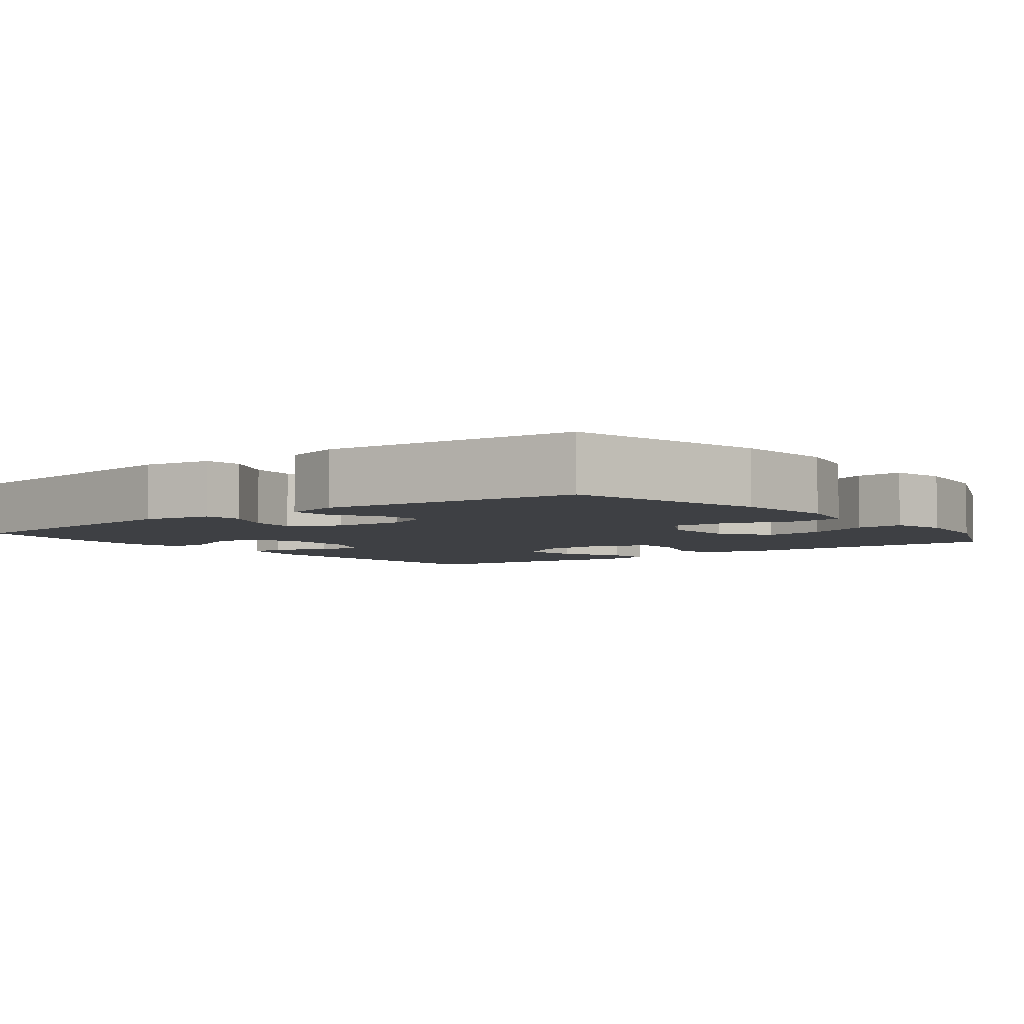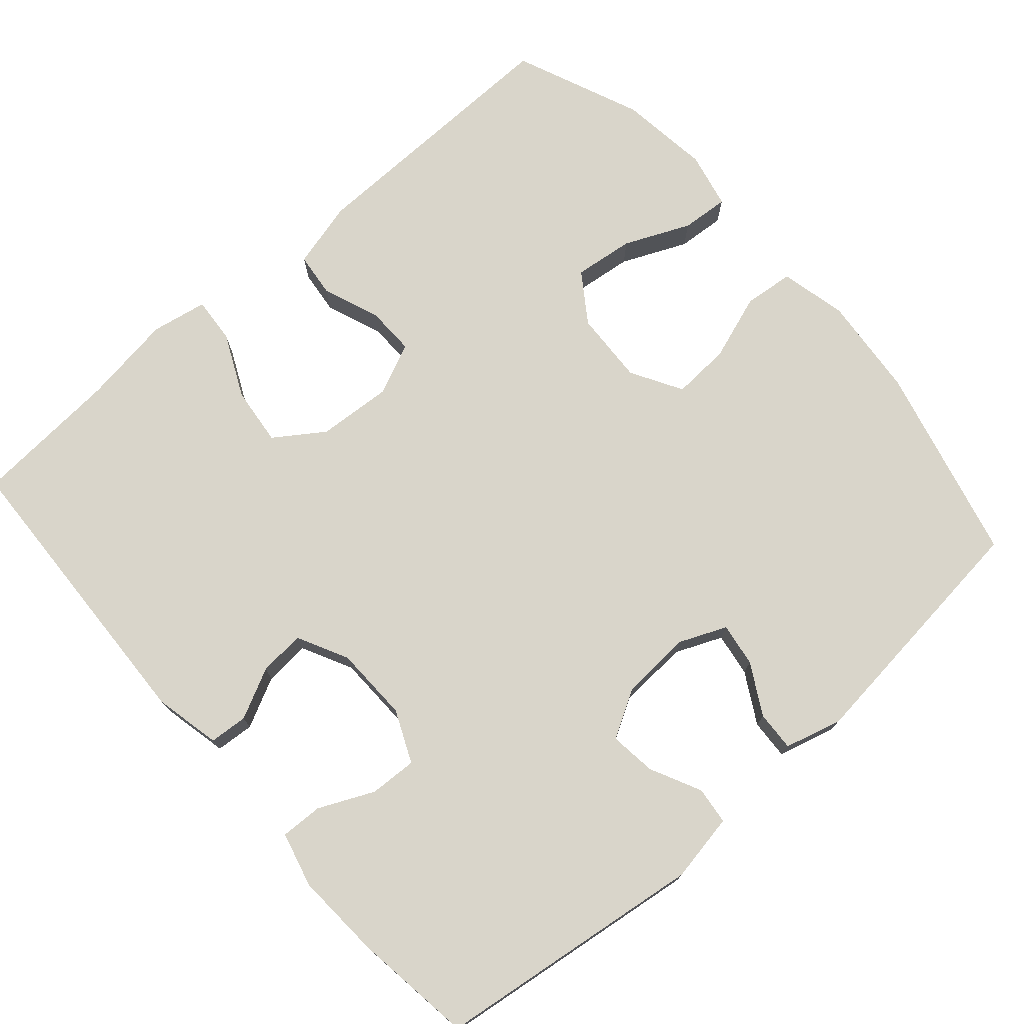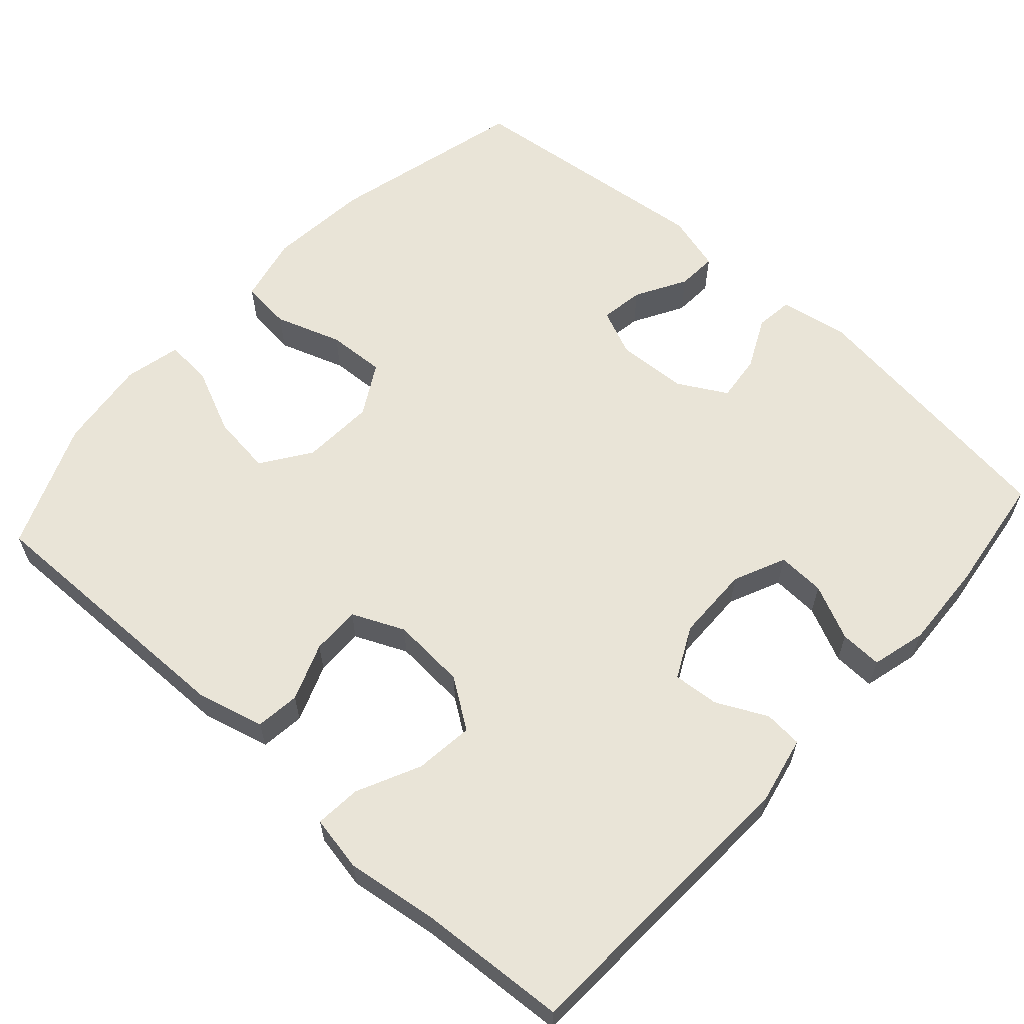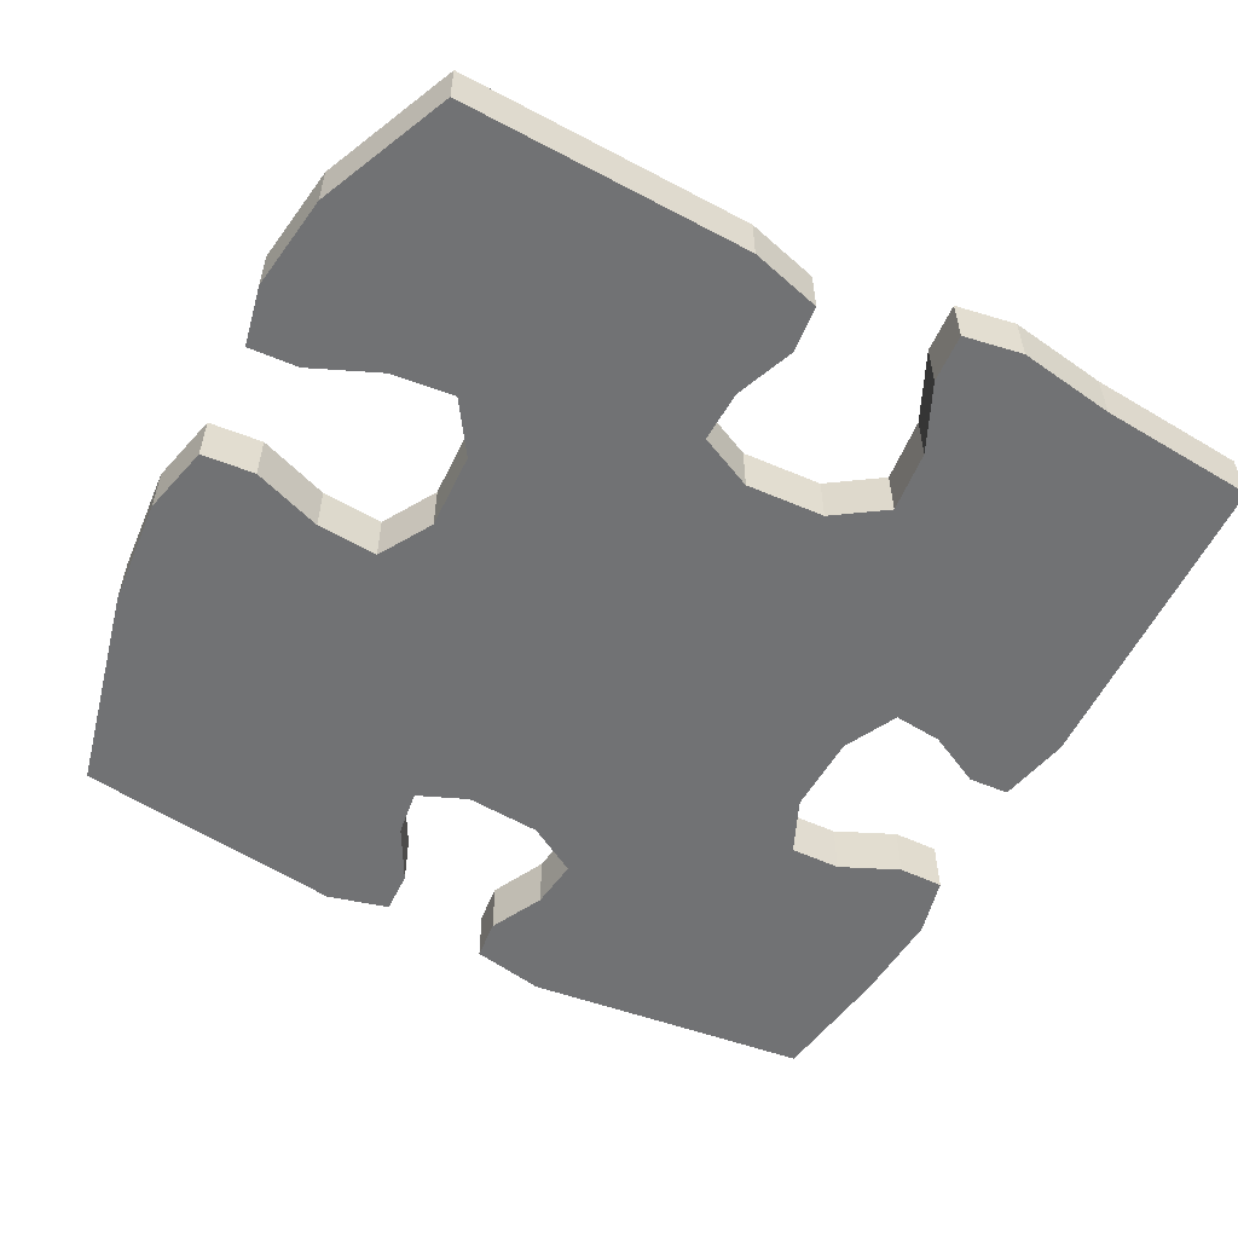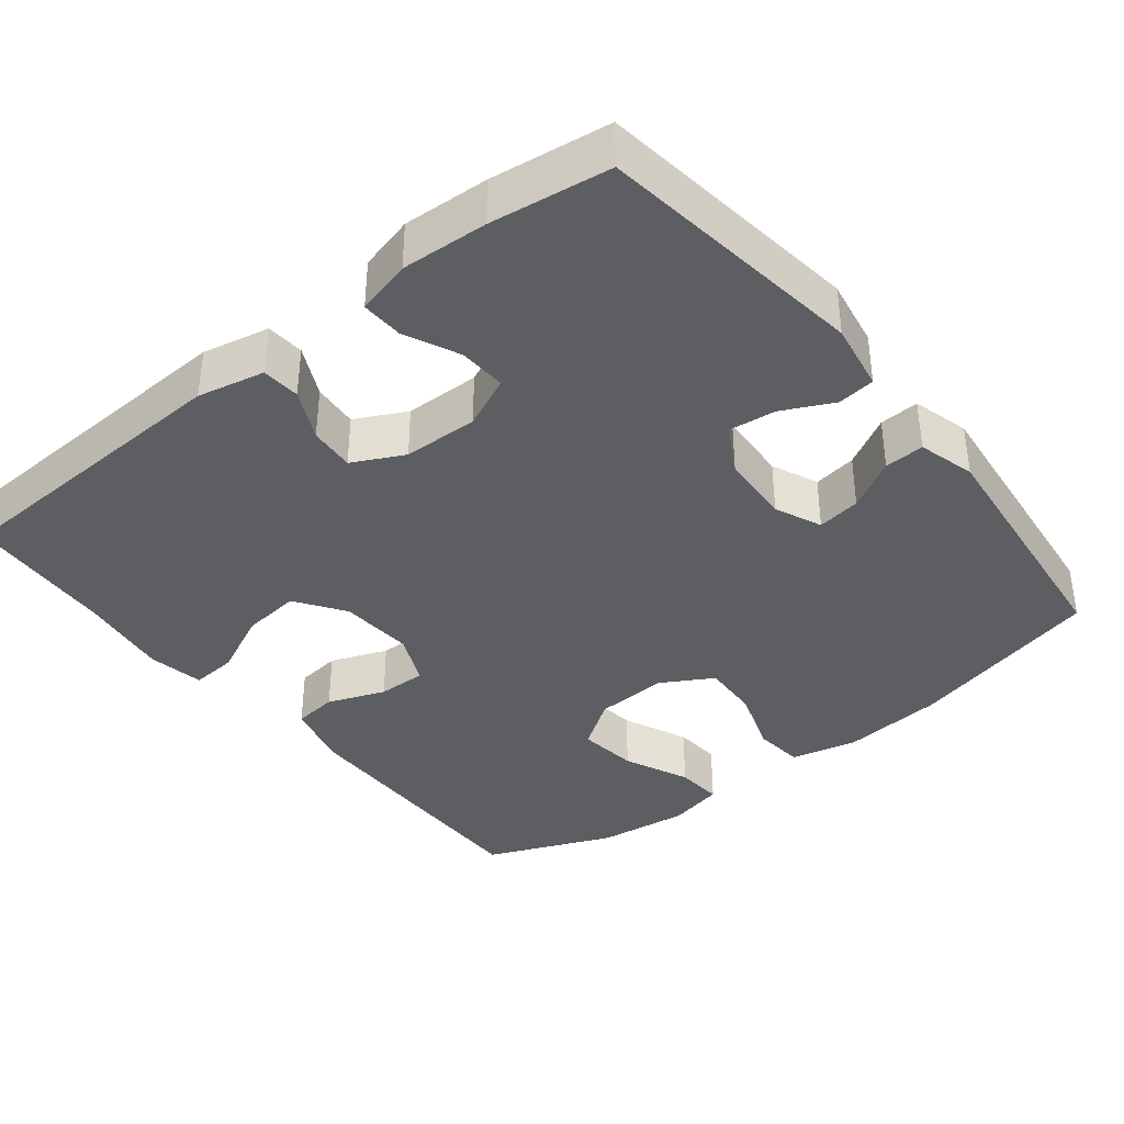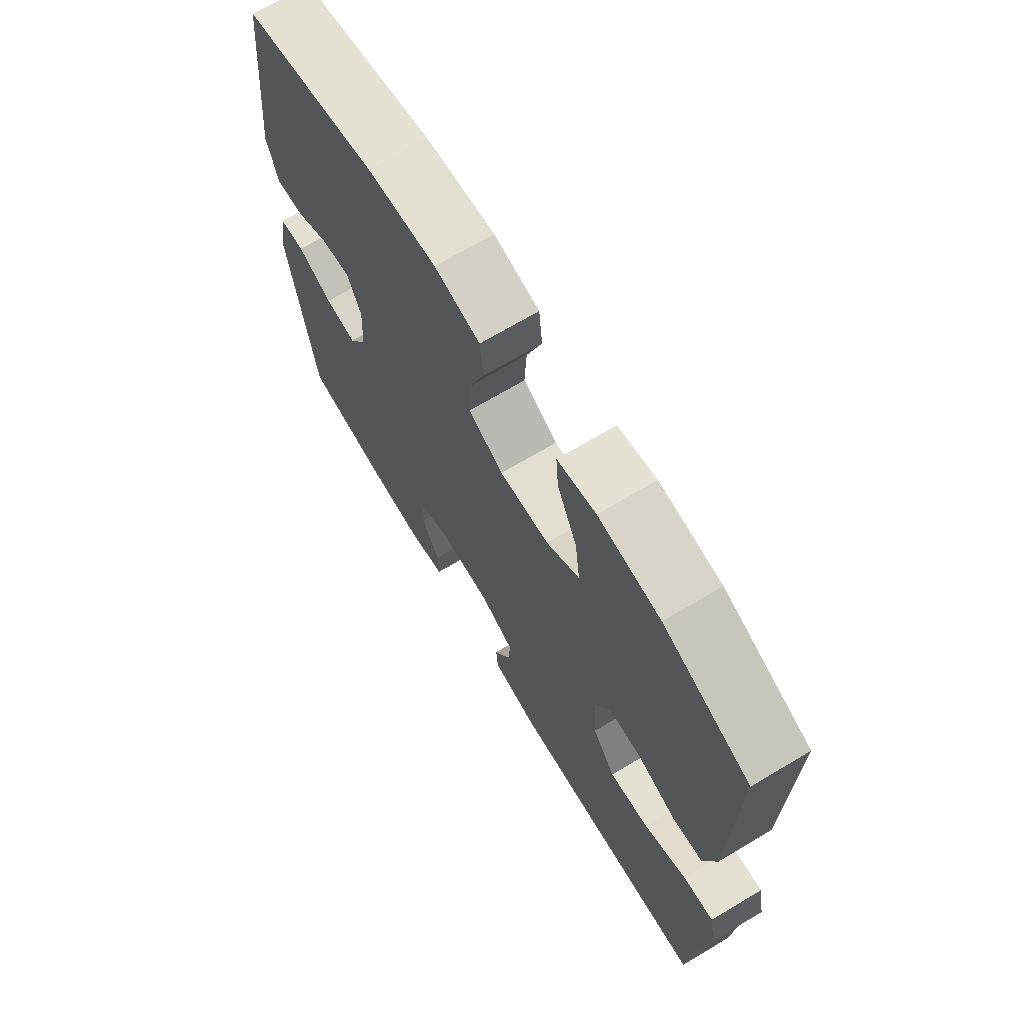
<metadata>
{"format":"obj","ext":"obj","renderer":"f3d","projection":"perspective","resolution":1024,"background":"white","views":[{"elev":-4.6,"azim":-52.2,"up":"+Y"},{"elev":74.6,"azim":-131.4,"up":"+Y"},{"elev":60.9,"azim":132.1,"up":"+Y"},{"elev":-55.4,"azim":61.6,"up":"+Y"},{"elev":-37.8,"azim":-141.6,"up":"+Y"},{"elev":69.9,"azim":59.2,"up":"+Z"}]}
</metadata>
<code>
v -0.5 0.07 -0.5
v -0.548 0.07 -0.141
v -0.532 0.07 -0.05
v -0.482 0.07 -0.044
v -0.414 0.07 -0.077
v -0.352 0.07 -0.084
v -0.316 0.07 -0.02
v -0.311 0.07 0.074
v -0.338 0.07 0.136
v -0.396 0.07 0.127
v -0.463 0.07 0.089
v -0.516 0.07 0.086
v -0.537 0.07 0.162
v -0.5 0.07 0.5
v -0.238 0.07 0.566
v -0.103 0.07 0.579
v -0.014 0.07 0.559
v -0.007 0.07 0.492
v -0.037 0.07 0.404
v -0.041 0.07 0.327
v 0.027 0.07 0.288
v 0.124 0.07 0.293
v 0.189 0.07 0.338
v 0.179 0.07 0.418
v 0.14 0.07 0.505
v 0.135 0.07 0.568
v 0.21 0.07 0.585
v 0.331 0.07 0.57
v 0.5 0.07 0.5
v 0.495 0.07 0.137
v 0.472 0.07 0.048
v 0.413 0.07 0.041
v 0.337 0.07 0.07
v 0.272 0.07 0.071
v 0.241 0.07 0.002
v 0.248 0.07 -0.097
v 0.293 0.07 -0.162
v 0.371 0.07 -0.153
v 0.455 0.07 -0.113
v 0.516 0.07 -0.108
v 0.53 0.07 -0.182
v 0.513 0.07 -0.303
v 0.5 0.07 -0.5
v 0.1 0.07 -0.519
v 0.011 0.07 -0.5
v 0.007 0.07 -0.449
v 0.04 0.07 -0.382
v 0.045 0.07 -0.321
v -0.023 0.07 -0.287
v -0.123 0.07 -0.285
v -0.192 0.07 -0.316
v -0.189 0.07 -0.379
v -0.155 0.07 -0.452
v -0.153 0.07 -0.508
v -0.226 0.07 -0.527
v -0.341 0.07 -0.521
v -0.5 0 -0.5
v -0.548 0 -0.141
v -0.532 0 -0.05
v -0.482 0 -0.044
v -0.414 0 -0.077
v -0.352 0 -0.084
v -0.316 0 -0.02
v -0.311 0 0.074
v -0.338 0 0.136
v -0.396 0 0.127
v -0.463 0 0.089
v -0.516 0 0.086
v -0.537 0 0.162
v -0.5 0 0.5
v -0.238 0 0.566
v -0.103 0 0.579
v -0.014 0 0.559
v -0.007 0 0.492
v -0.037 0 0.404
v -0.041 0 0.327
v 0.027 0 0.288
v 0.124 0 0.293
v 0.189 0 0.338
v 0.179 0 0.418
v 0.14 0 0.505
v 0.135 0 0.568
v 0.21 0 0.585
v 0.331 0 0.57
v 0.5 0 0.5
v 0.495 0 0.137
v 0.472 0 0.048
v 0.413 0 0.041
v 0.337 0 0.07
v 0.272 0 0.071
v 0.241 0 0.002
v 0.248 0 -0.097
v 0.293 0 -0.162
v 0.371 0 -0.153
v 0.455 0 -0.113
v 0.516 0 -0.108
v 0.53 0 -0.182
v 0.513 0 -0.303
v 0.5 0 -0.5
v 0.1 0 -0.519
v 0.011 0 -0.5
v 0.007 0 -0.449
v 0.04 0 -0.382
v 0.045 0 -0.321
v -0.023 0 -0.287
v -0.123 0 -0.285
v -0.192 0 -0.316
v -0.189 0 -0.379
v -0.155 0 -0.452
v -0.153 0 -0.508
v -0.226 0 -0.527
v -0.341 0 -0.521
f 3 4 5
f 2 3 5
f 1 2 5
f 56 1 5
f 55 56 5
f 54 55 5
f 53 54 5
f 52 53 5
f 51 52 5 6
f 50 51 6 7
f 49 50 7 8
f 48 49 8 9
f 45 46 47
f 44 45 47
f 43 44 47
f 42 43 47
f 42 47 48
f 41 42 48
f 40 41 48
f 39 40 48
f 38 39 48
f 37 38 48
f 36 37 48 9
f 31 32 33
f 30 31 33
f 29 30 33
f 28 29 33
f 27 28 33
f 26 27 33
f 25 26 33
f 24 25 33
f 23 24 33 34
f 22 23 34 35
f 17 18 19
f 16 17 19
f 15 16 19
f 14 15 19
f 13 14 19
f 12 13 19
f 11 12 19
f 10 11 19
f 9 10 19 20
f 35 36 9
f 22 35 9
f 21 22 9
f 9 20 21
f 61 60 59
f 61 59 58
f 61 58 57
f 61 57 112
f 61 112 111
f 61 111 110
f 61 110 109
f 61 109 108
f 62 61 108 107
f 63 62 107 106
f 64 63 106 105
f 65 64 105 104
f 103 102 101
f 103 101 100
f 103 100 99
f 103 99 98
f 104 103 98
f 104 98 97
f 104 97 96
f 104 96 95
f 104 95 94
f 104 94 93
f 65 104 93 92
f 89 88 87
f 89 87 86
f 89 86 85
f 89 85 84
f 89 84 83
f 89 83 82
f 89 82 81
f 89 81 80
f 90 89 80 79
f 91 90 79 78
f 75 74 73
f 75 73 72
f 75 72 71
f 75 71 70
f 75 70 69
f 75 69 68
f 75 68 67
f 75 67 66
f 76 75 66 65
f 65 92 91
f 65 91 78
f 65 78 77
f 77 76 65
f 1 57 58 2
f 2 58 59 3
f 3 59 60 4
f 4 60 61 5
f 5 61 62 6
f 6 62 63 7
f 7 63 64 8
f 8 64 65 9
f 9 65 66 10
f 10 66 67 11
f 11 67 68 12
f 12 68 69 13
f 13 69 70 14
f 14 70 71 15
f 15 71 72 16
f 16 72 73 17
f 17 73 74 18
f 18 74 75 19
f 19 75 76 20
f 20 76 77 21
f 21 77 78 22
f 22 78 79 23
f 23 79 80 24
f 24 80 81 25
f 25 81 82 26
f 26 82 83 27
f 27 83 84 28
f 28 84 85 29
f 29 85 86 30
f 30 86 87 31
f 31 87 88 32
f 32 88 89 33
f 33 89 90 34
f 34 90 91 35
f 35 91 92 36
f 36 92 93 37
f 37 93 94 38
f 38 94 95 39
f 39 95 96 40
f 40 96 97 41
f 41 97 98 42
f 42 98 99 43
f 43 99 100 44
f 44 100 101 45
f 45 101 102 46
f 46 102 103 47
f 47 103 104 48
f 48 104 105 49
f 49 105 106 50
f 50 106 107 51
f 51 107 108 52
f 52 108 109 53
f 53 109 110 54
f 54 110 111 55
f 55 111 112 56
f 56 112 57 1

</code>
